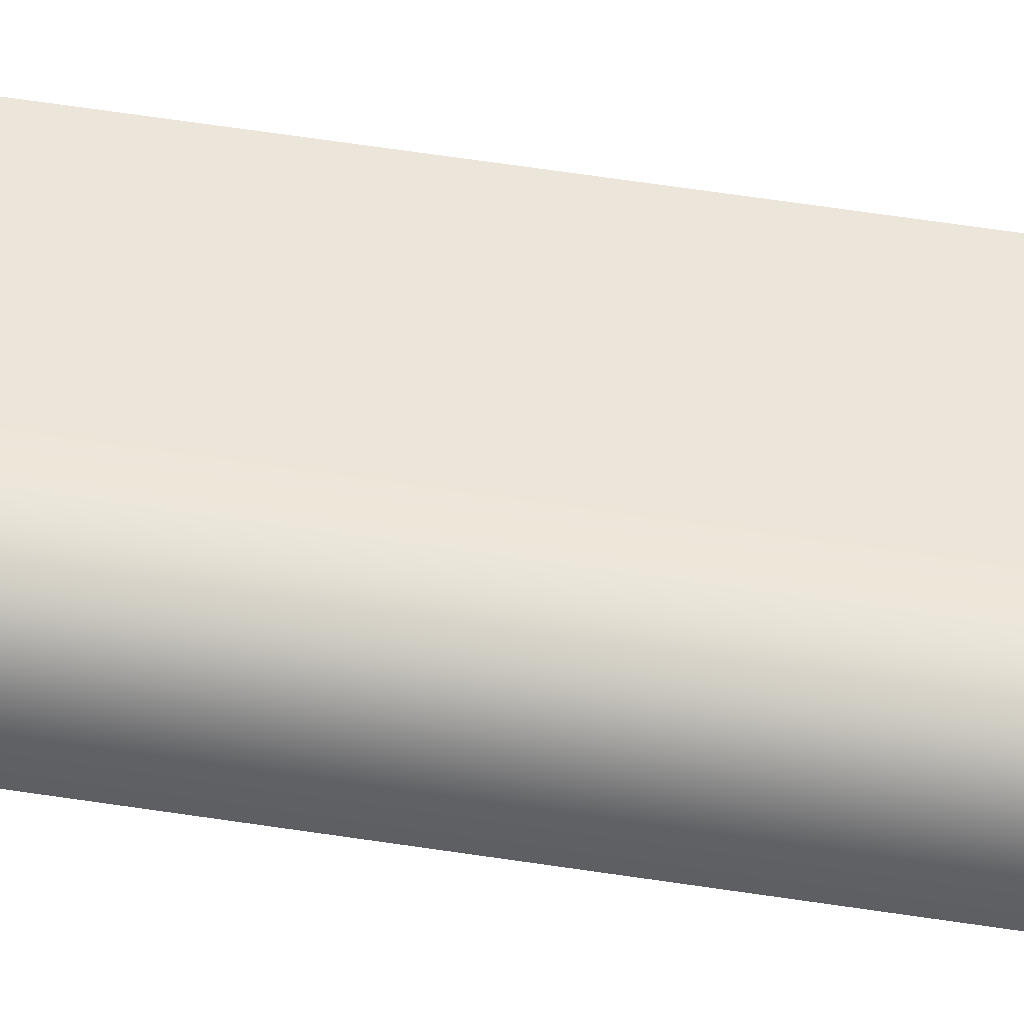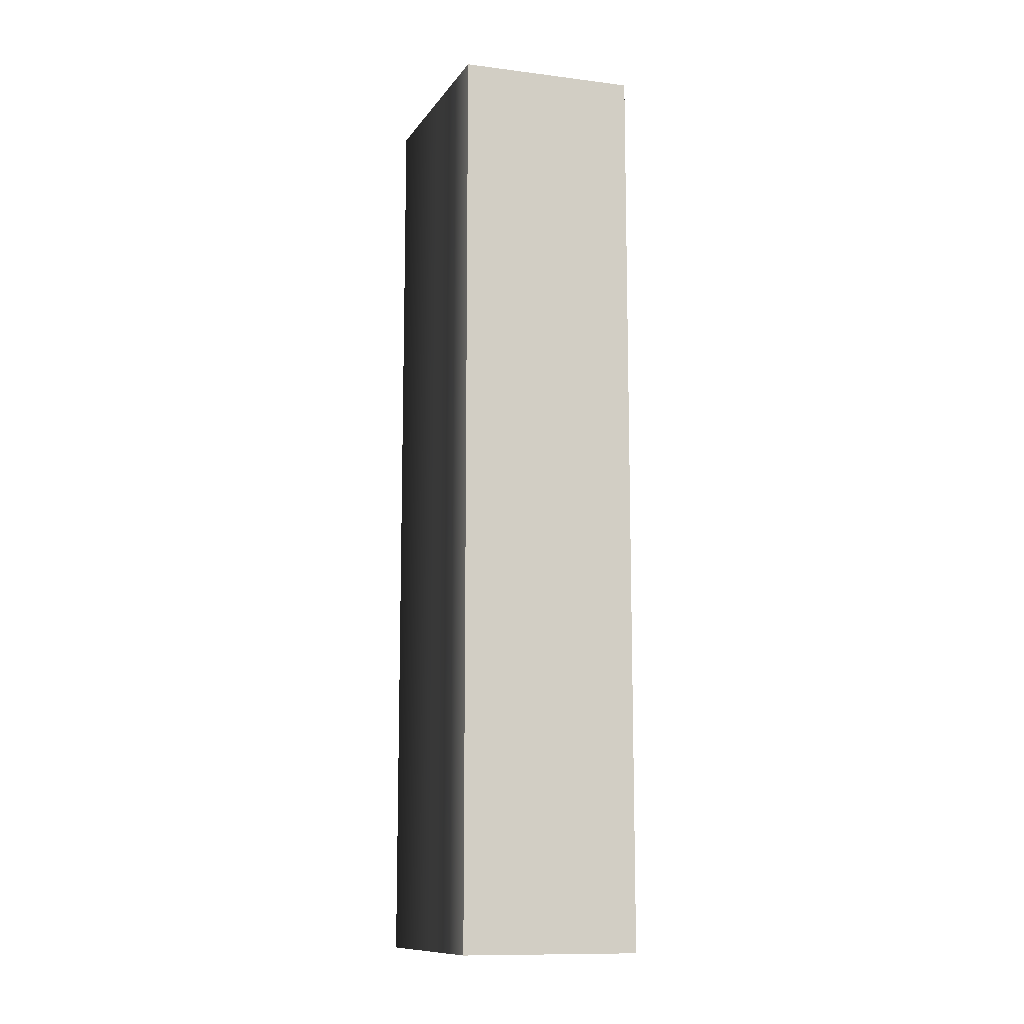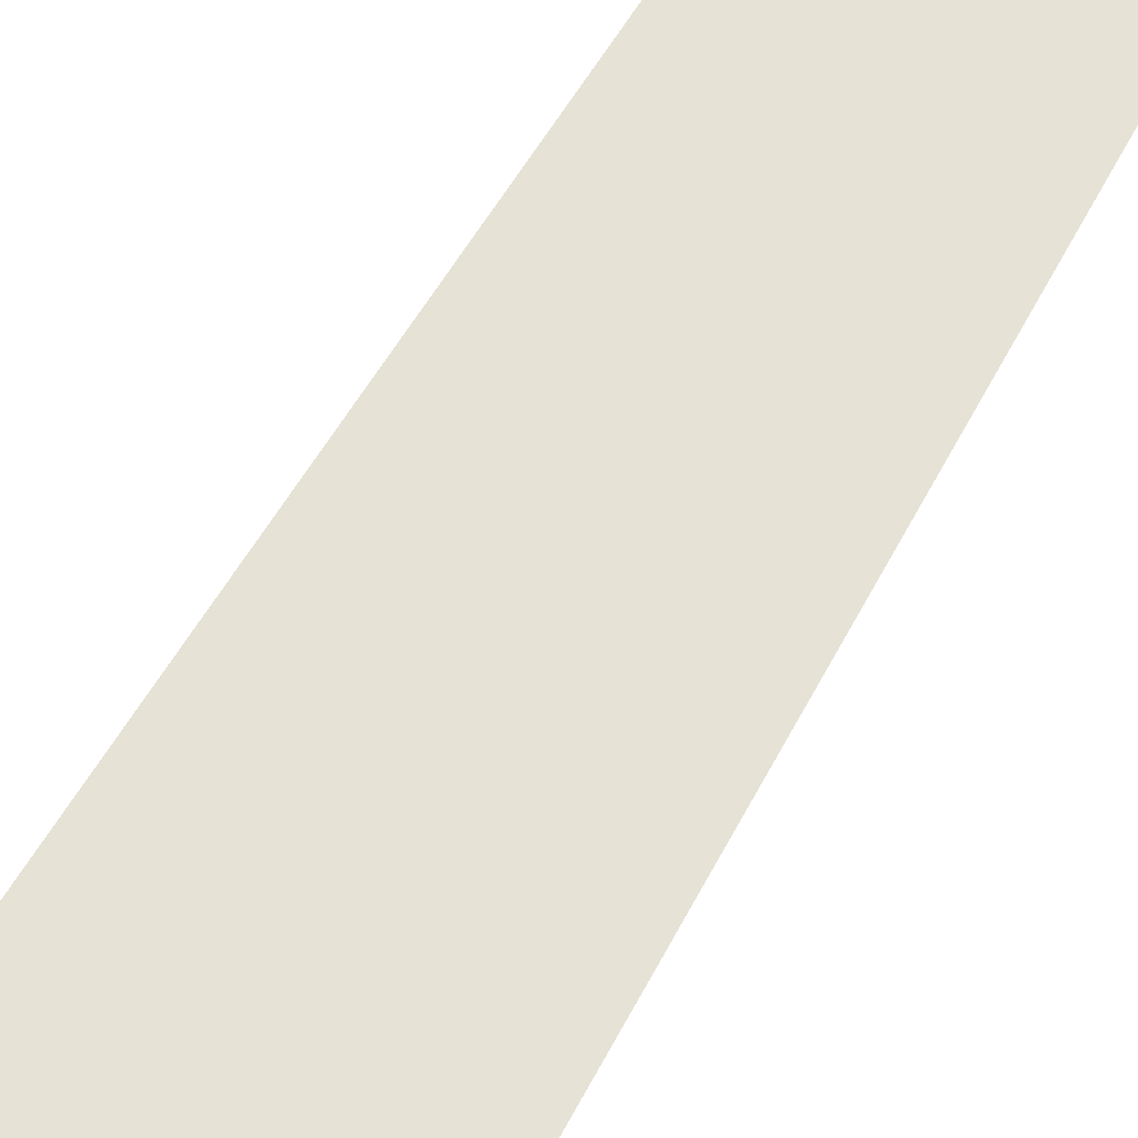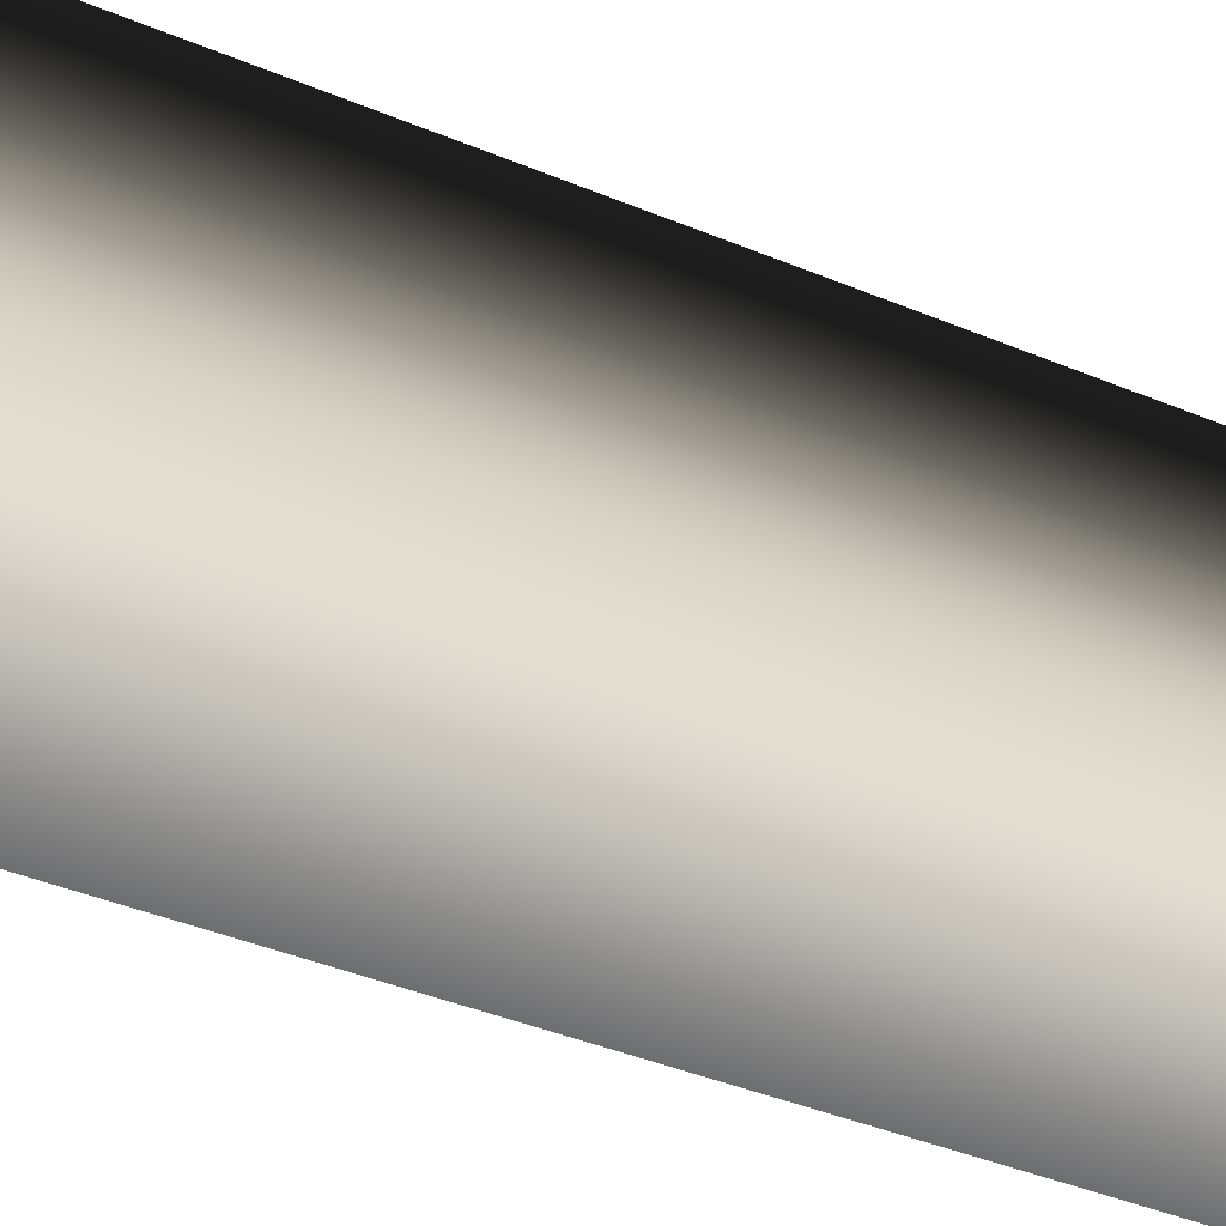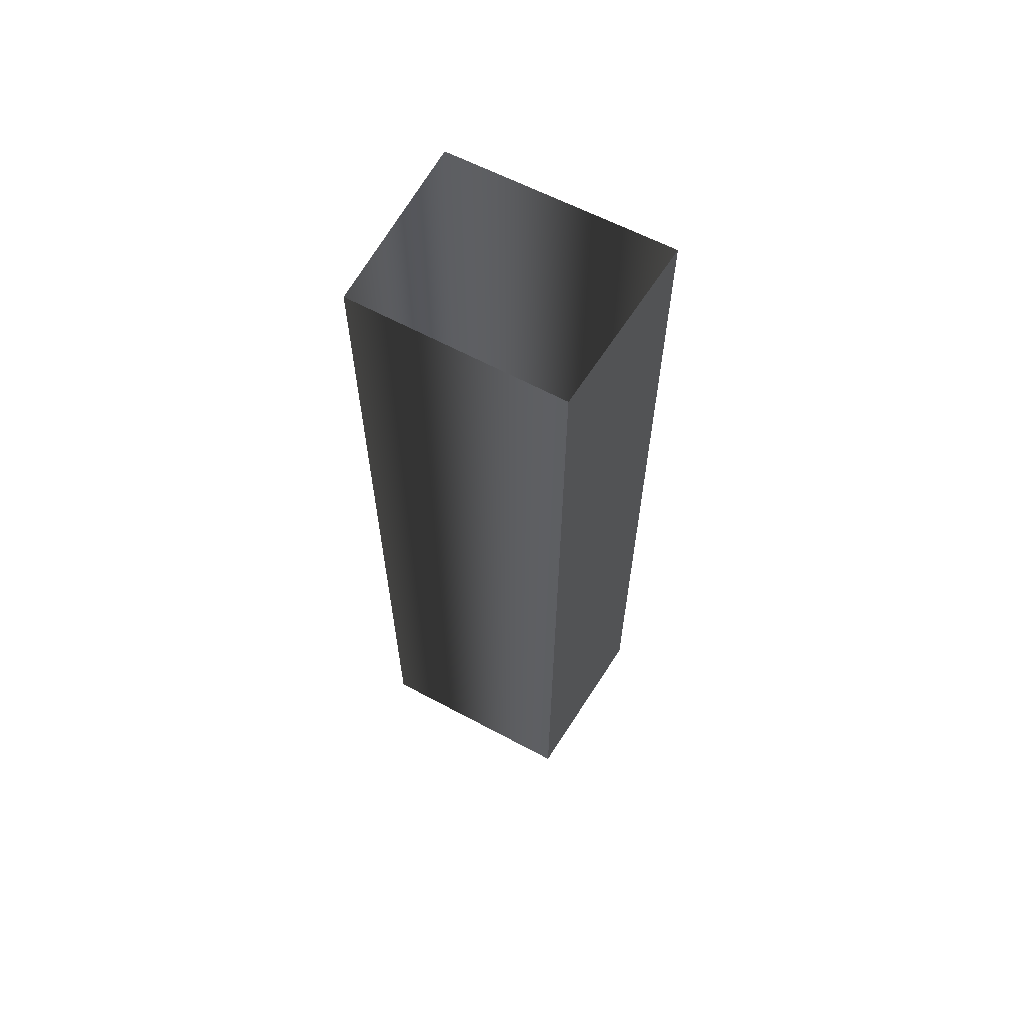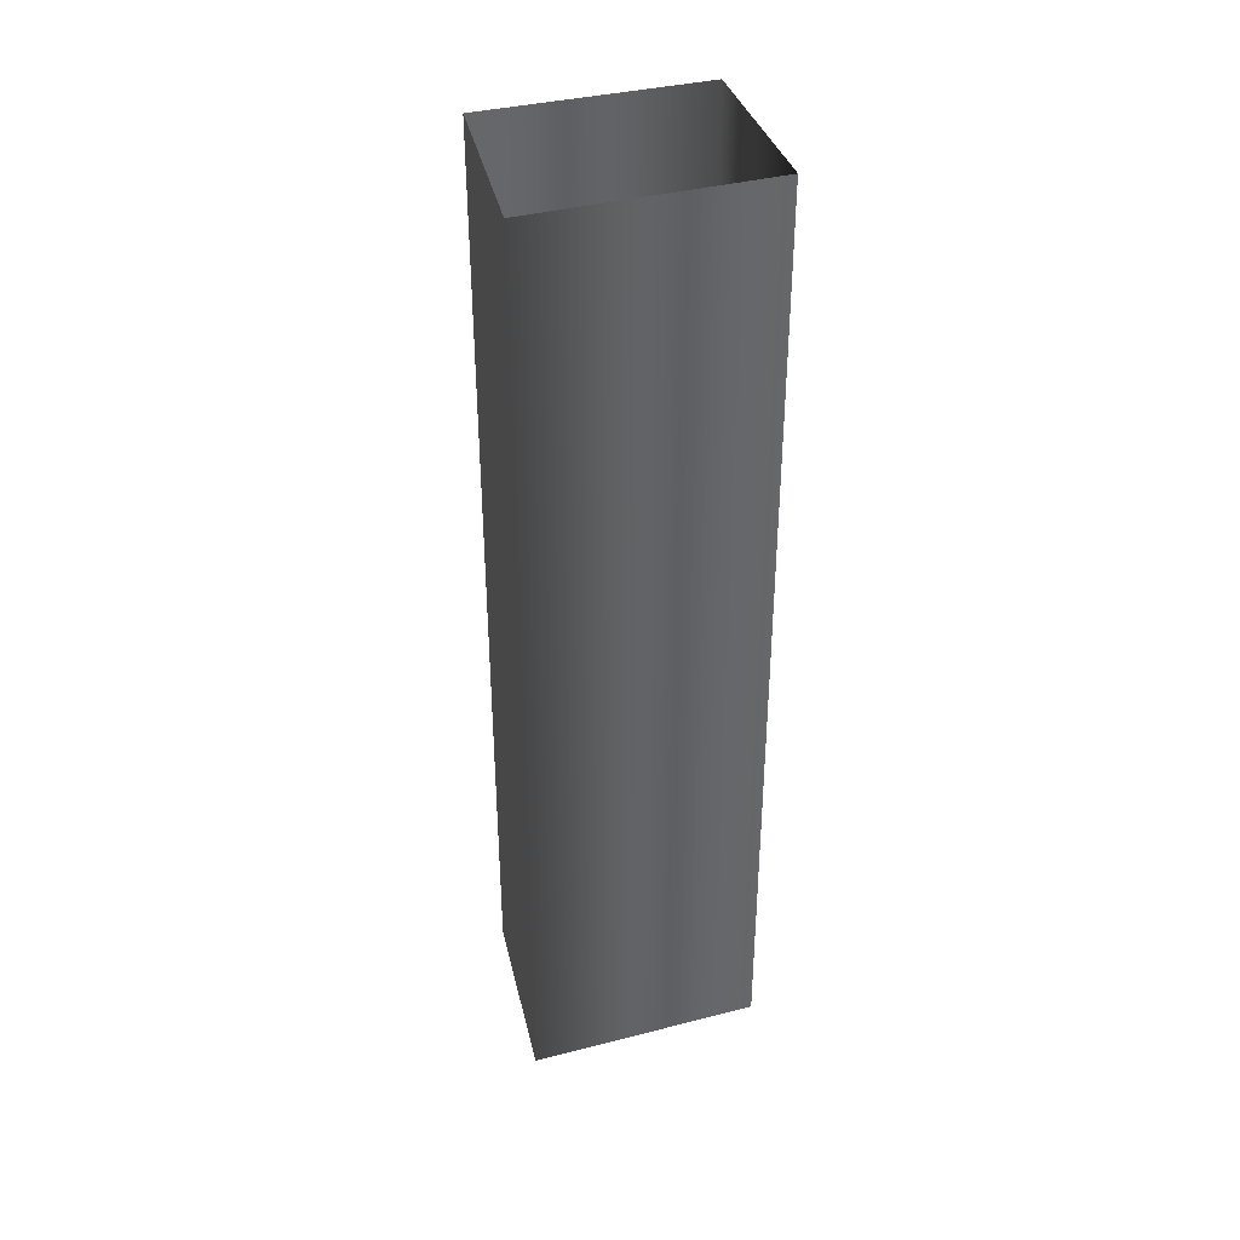
<metadata>
{"format":"obj","ext":"obj","renderer":"f3d","projection":"perspective","resolution":1024,"background":"white","views":[{"elev":73.5,"azim":98.1,"up":"+Z"},{"elev":-11.6,"azim":-45.6,"up":"+Y"},{"elev":40.1,"azim":-157.6,"up":"+Z"},{"elev":-32.6,"azim":58.2,"up":"+Z"},{"elev":63.8,"azim":-86.0,"up":"+Y"},{"elev":38.4,"azim":48.5,"up":"+Y"}]}
</metadata>
<code>
g
v 23 108.4 -174.8
v 23 94.42 -174.8
v 24.34 108.4 -177.7
v 24.34 94.42 -177.7
v 26.74 108.4 -176.7
v 26.74 94.42 -176.7
v 25.36 108.4 -173.5
v 25.36 94.42 -173.5
v 23 108.4 -174.8
v 23 94.42 -174.8
g _0
f 3 2 1
f 2 3 4
f 5 4 3
f 4 5 6
f 7 6 5
f 6 7 8
f 9 8 7
f 8 9 10

</code>
